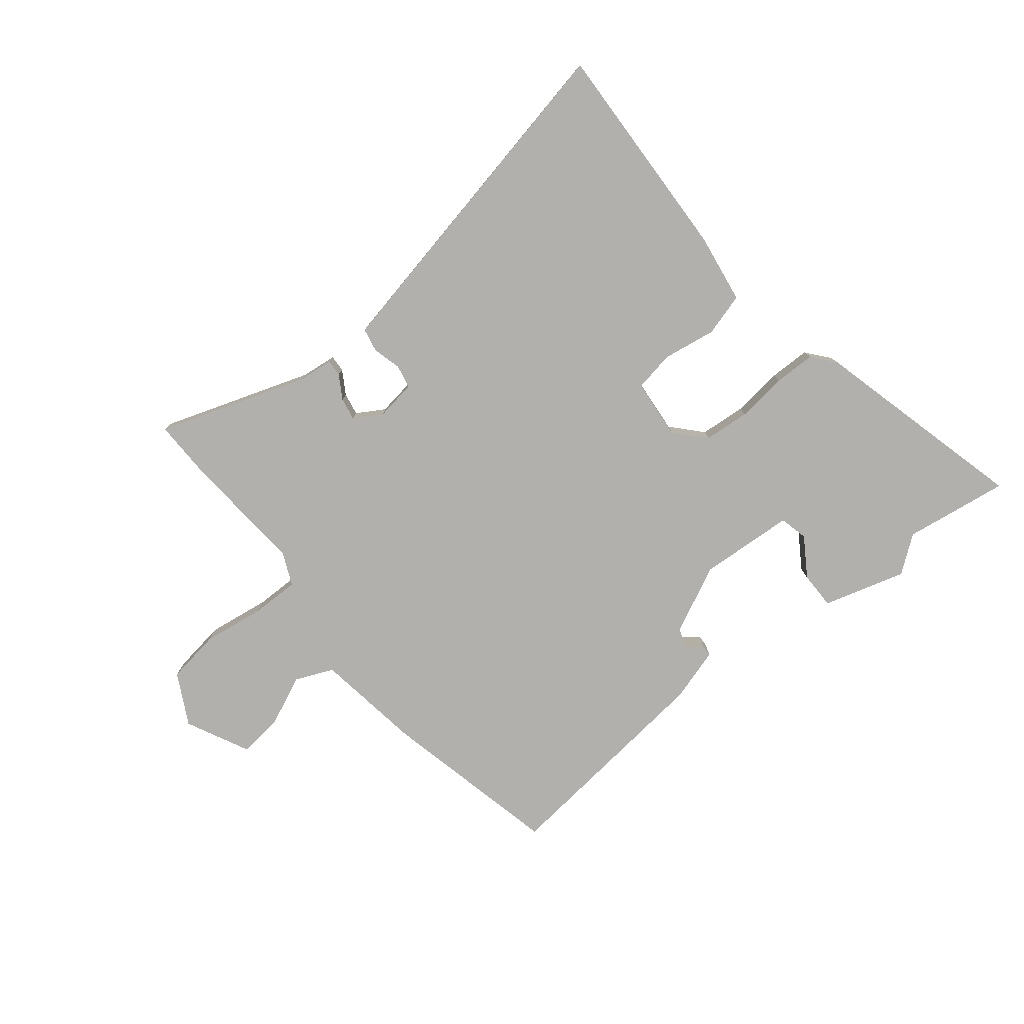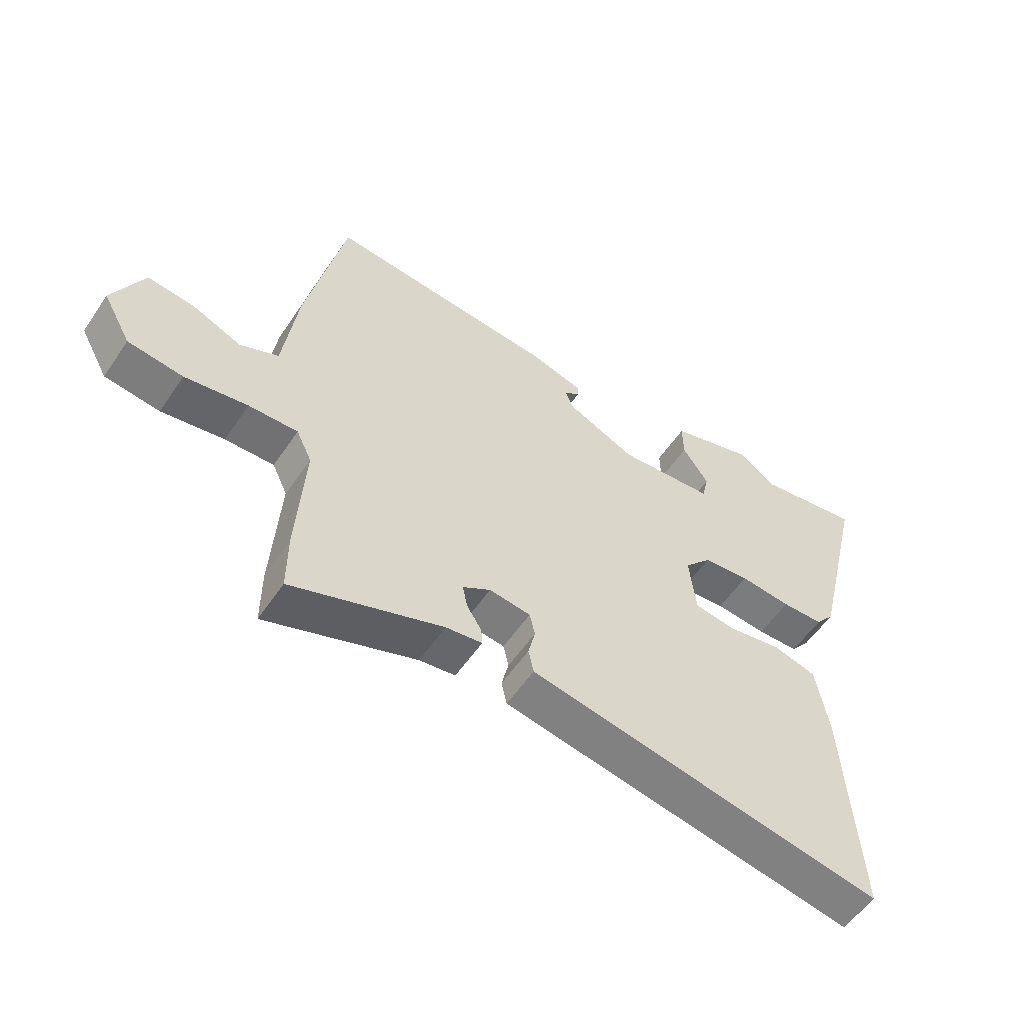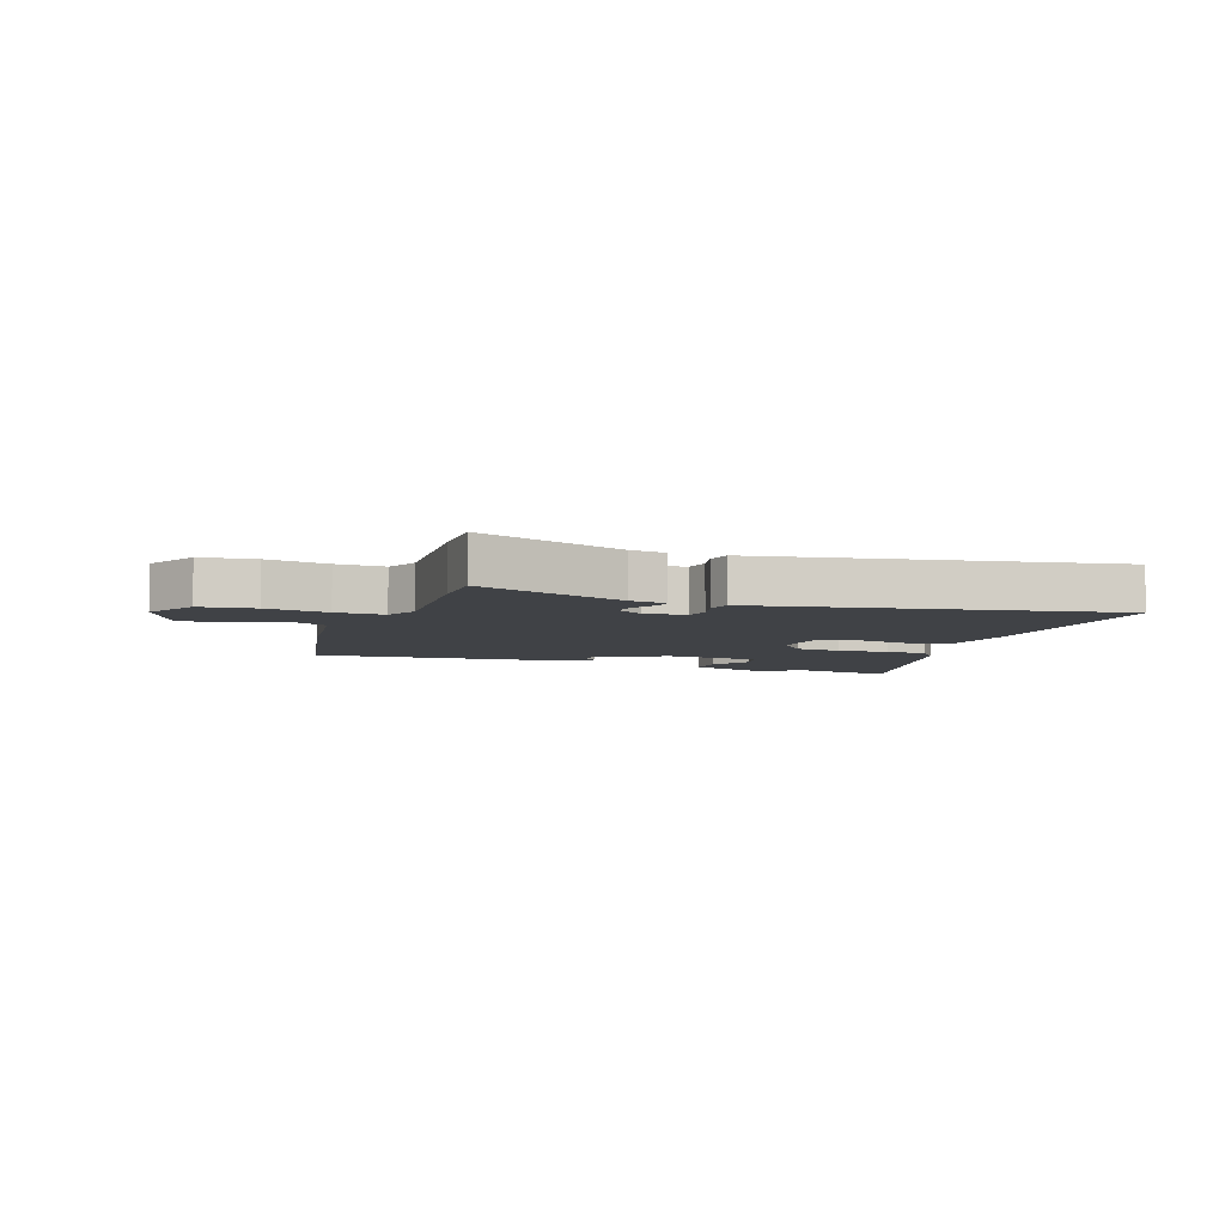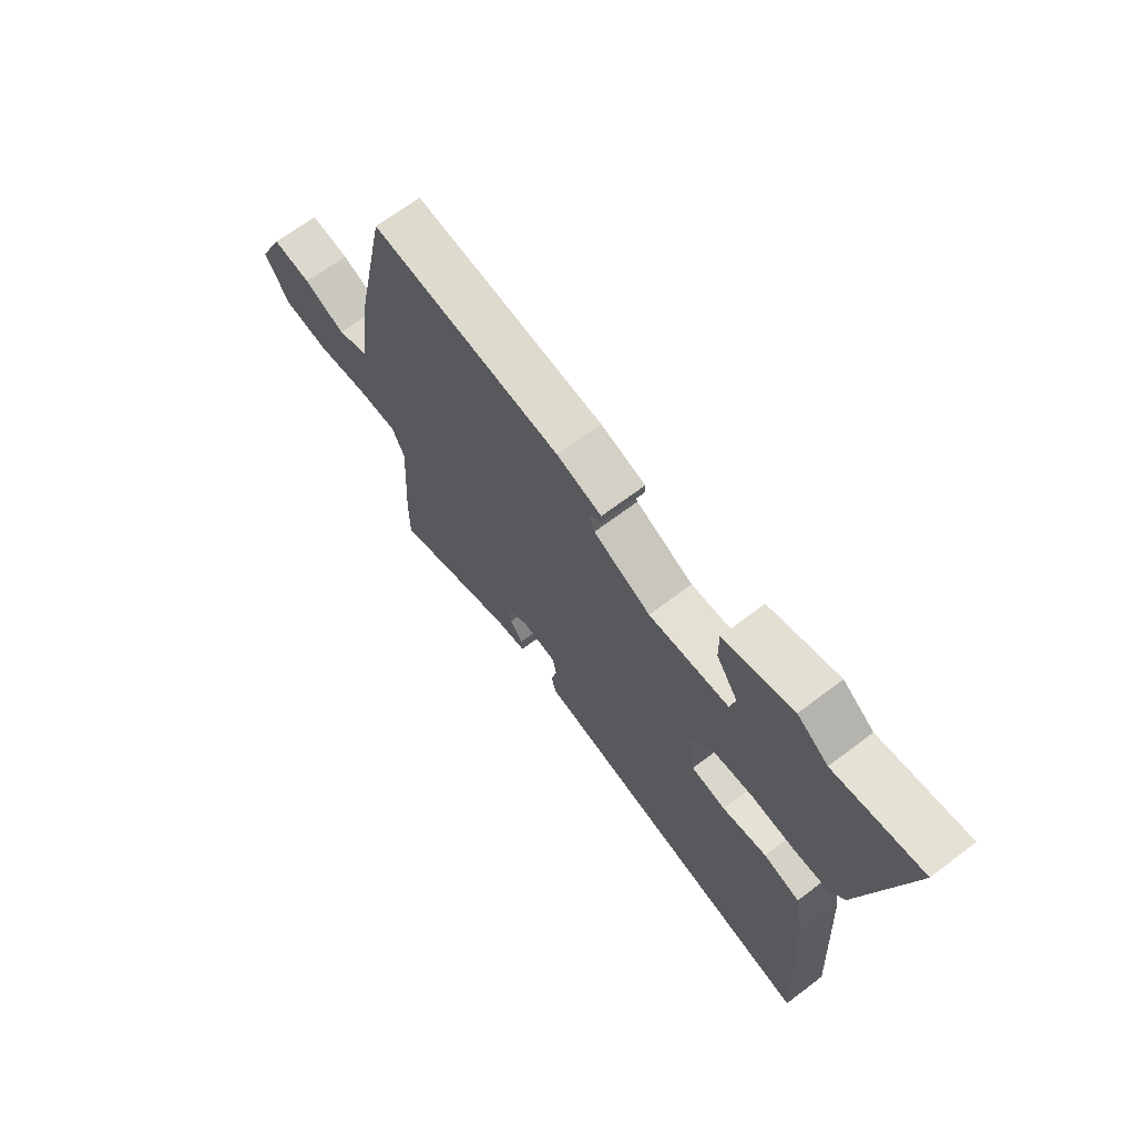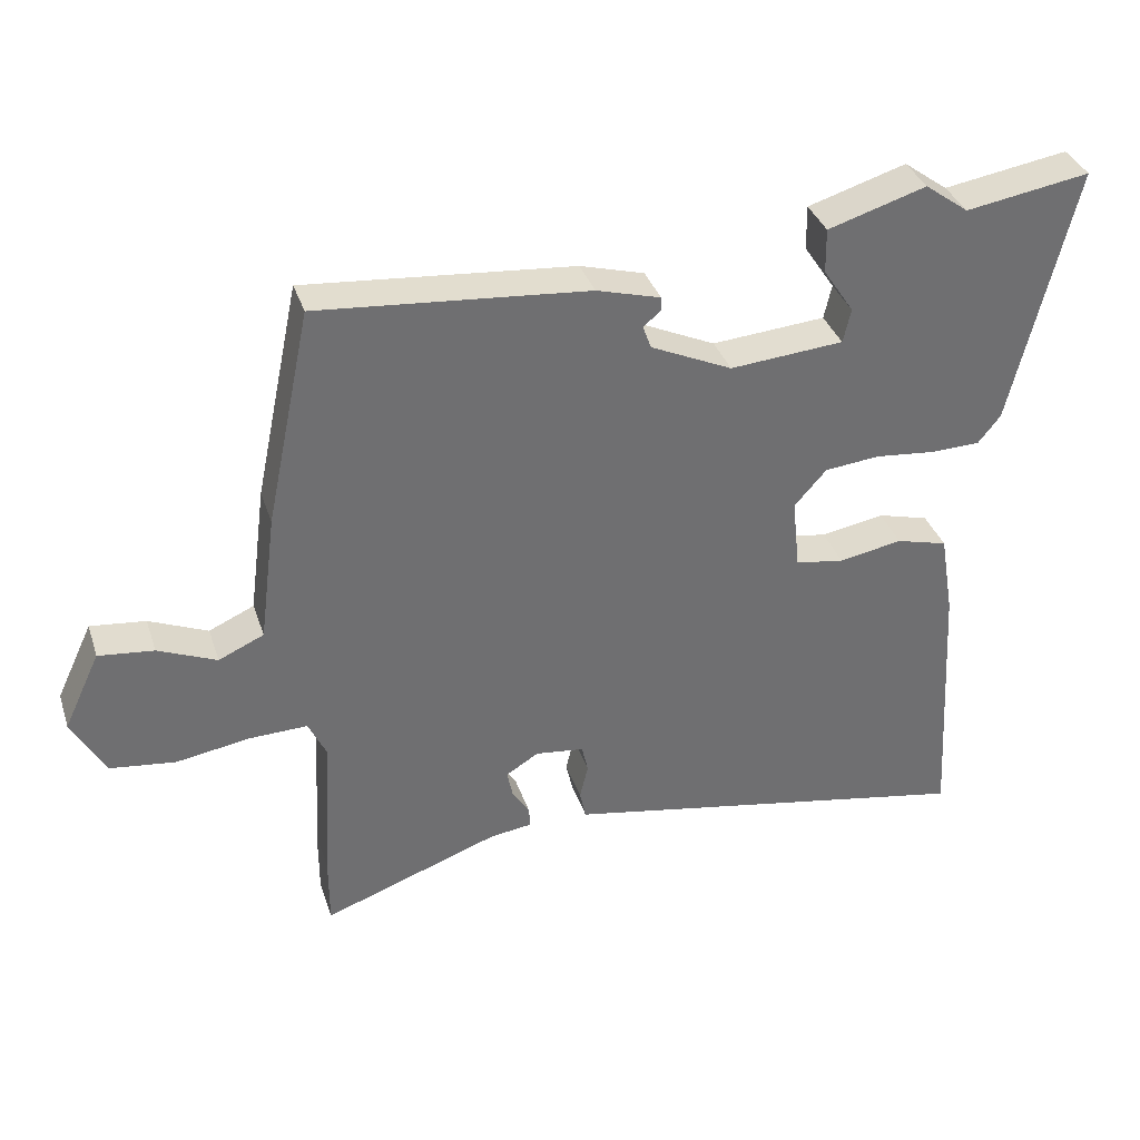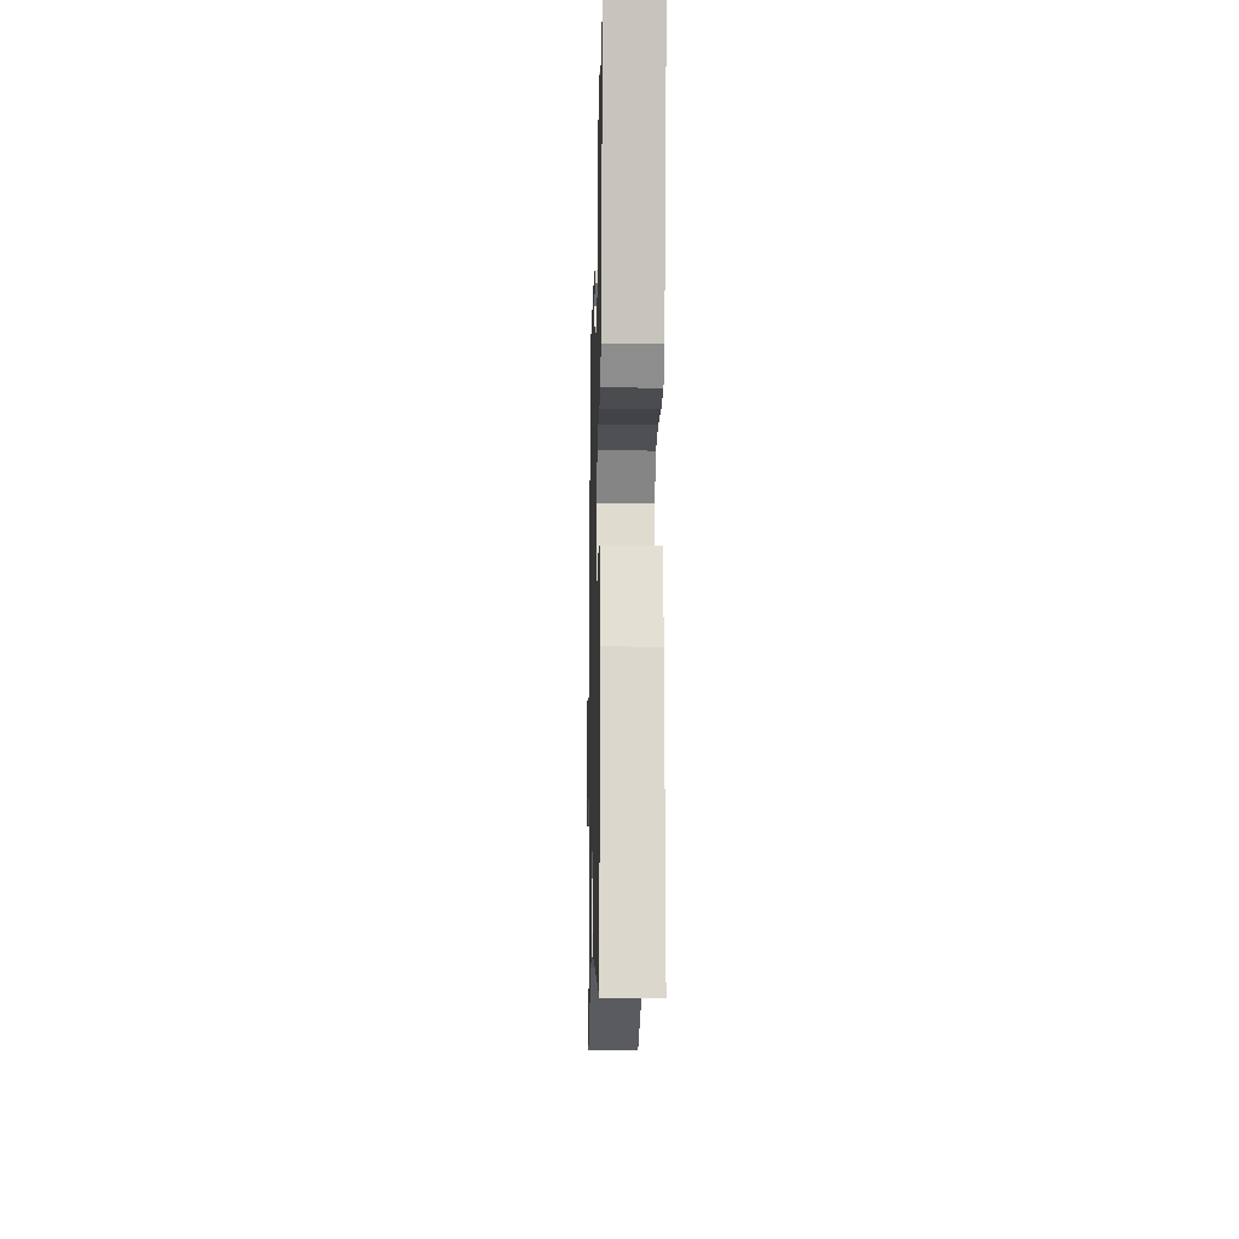
<metadata>
{"format":"obj","ext":"obj","renderer":"f3d","projection":"perspective","resolution":1024,"background":"white","views":[{"elev":-78.8,"azim":-140.3,"up":"+Y"},{"elev":-56.0,"azim":146.3,"up":"+Z"},{"elev":-6.3,"azim":160.4,"up":"+Y"},{"elev":67.6,"azim":-127.2,"up":"+Z"},{"elev":35.7,"azim":162.6,"up":"+Z"},{"elev":-13.2,"azim":-91.3,"up":"+Z"}]}
</metadata>
<code>
v 0.5 0.07 -0.449
v 0.5 0.07 -0.549
v 0.246 0.07 -0.458
v 0.185 0.07 -0.45
v 0.187 0.07 -0.421
v 0.212 0.07 -0.381
v 0.22 0.07 -0.342
v 0.173 0.07 -0.313
v 0.103 0.07 -0.322
v 0.094 0.07 -0.362
v 0.106 0.07 -0.412
v 0.097 0.07 -0.453
v 0.028 0.07 -0.466
v -0.504 0.07 -0.566
v -0.482 0.07 -0.184
v -0.462 0.07 -0.065
v -0.388 0.07 -0.045
v -0.297 0.07 -0.061
v -0.227 0.07 -0.05
v -0.216 0.07 0.053
v -0.262 0.07 0.105
v -0.341 0.07 0.113
v -0.428 0.07 0.104
v -0.499 0.07 0.106
v -0.531 0.07 0.146
v -0.621 0.07 0.52
v -0.442 0.07 0.491
v -0.379 0.07 0.537
v -0.238 0.07 0.494
v -0.239 0.07 0.43
v -0.283 0.07 0.364
v -0.272 0.07 0.315
v -0.109 0.07 0.302
v 0.008 0.07 0.356
v 0.02 0.07 0.389
v -0.006 0.07 0.411
v -0.005 0.07 0.43
v 0.087 0.07 0.456
v 0.474 0.07 0.491
v 0.539 0.07 0.181
v 0.563 0.07 -0.003
v 0.628 0.07 -0.032
v 0.712 0.07 0.004
v 0.791 0.07 0.013
v 0.843 0.07 -0.097
v 0.795 0.07 -0.184
v 0.702 0.07 -0.196
v 0.596 0.07 -0.179
v 0.513 0.07 -0.177
v 0.487 0.07 -0.232
v 0.5 0 -0.449
v 0.5 0 -0.549
v 0.246 0 -0.458
v 0.185 0 -0.45
v 0.187 0 -0.421
v 0.212 0 -0.381
v 0.22 0 -0.342
v 0.173 0 -0.313
v 0.103 0 -0.322
v 0.094 0 -0.362
v 0.106 0 -0.412
v 0.097 0 -0.453
v 0.028 0 -0.466
v -0.504 0 -0.566
v -0.482 0 -0.184
v -0.462 0 -0.065
v -0.388 0 -0.045
v -0.297 0 -0.061
v -0.227 0 -0.05
v -0.216 0 0.053
v -0.262 0 0.105
v -0.341 0 0.113
v -0.428 0 0.104
v -0.499 0 0.106
v -0.531 0 0.146
v -0.621 0 0.52
v -0.442 0 0.491
v -0.379 0 0.537
v -0.238 0 0.494
v -0.239 0 0.43
v -0.283 0 0.364
v -0.272 0 0.315
v -0.109 0 0.302
v 0.008 0 0.356
v 0.02 0 0.389
v -0.006 0 0.411
v -0.005 0 0.43
v 0.087 0 0.456
v 0.474 0 0.491
v 0.539 0 0.181
v 0.563 0 -0.003
v 0.628 0 -0.032
v 0.712 0 0.004
v 0.791 0 0.013
v 0.843 0 -0.097
v 0.795 0 -0.184
v 0.702 0 -0.196
v 0.596 0 -0.179
v 0.513 0 -0.177
v 0.487 0 -0.232
f 46 47 48
f 45 46 48
f 44 45 48
f 43 44 48
f 42 43 48
f 41 42 48 49
f 39 40 41
f 38 39 41
f 37 38 41
f 36 37 41
f 35 36 41
f 41 49 50
f 35 41 50
f 34 35 50
f 29 30 31
f 28 29 31
f 27 28 31
f 27 31 32
f 26 27 32
f 25 26 32
f 24 25 32
f 23 24 32
f 22 23 32
f 21 22 32 33
f 16 17 18
f 15 16 18
f 14 15 18
f 13 14 18
f 12 13 18
f 11 12 18
f 10 11 18
f 9 10 18 19
f 8 9 19 20
f 3 4 5 6
f 3 6 7
f 2 3 7
f 1 2 7
f 33 34 50
f 21 33 50
f 20 21 50
f 8 20 50
f 7 8 50
f 1 7 50
f 98 97 96
f 98 96 95
f 98 95 94
f 98 94 93
f 98 93 92
f 99 98 92 91
f 91 90 89
f 91 89 88
f 91 88 87
f 91 87 86
f 91 86 85
f 100 99 91
f 100 91 85
f 100 85 84
f 81 80 79
f 81 79 78
f 81 78 77
f 82 81 77
f 82 77 76
f 82 76 75
f 82 75 74
f 82 74 73
f 82 73 72
f 83 82 72 71
f 68 67 66
f 68 66 65
f 68 65 64
f 68 64 63
f 68 63 62
f 68 62 61
f 68 61 60
f 69 68 60 59
f 70 69 59 58
f 56 55 54 53
f 57 56 53
f 57 53 52
f 57 52 51
f 100 84 83
f 100 83 71
f 100 71 70
f 100 70 58
f 100 58 57
f 100 57 51
f 1 51 52 2
f 2 52 53 3
f 3 53 54 4
f 4 54 55 5
f 5 55 56 6
f 6 56 57 7
f 7 57 58 8
f 8 58 59 9
f 9 59 60 10
f 10 60 61 11
f 11 61 62 12
f 12 62 63 13
f 13 63 64 14
f 14 64 65 15
f 15 65 66 16
f 16 66 67 17
f 17 67 68 18
f 18 68 69 19
f 19 69 70 20
f 20 70 71 21
f 21 71 72 22
f 22 72 73 23
f 23 73 74 24
f 24 74 75 25
f 25 75 76 26
f 26 76 77 27
f 27 77 78 28
f 28 78 79 29
f 29 79 80 30
f 30 80 81 31
f 31 81 82 32
f 32 82 83 33
f 33 83 84 34
f 34 84 85 35
f 35 85 86 36
f 36 86 87 37
f 37 87 88 38
f 38 88 89 39
f 39 89 90 40
f 40 90 91 41
f 41 91 92 42
f 42 92 93 43
f 43 93 94 44
f 44 94 95 45
f 45 95 96 46
f 46 96 97 47
f 47 97 98 48
f 48 98 99 49
f 49 99 100 50
f 50 100 51 1

</code>
